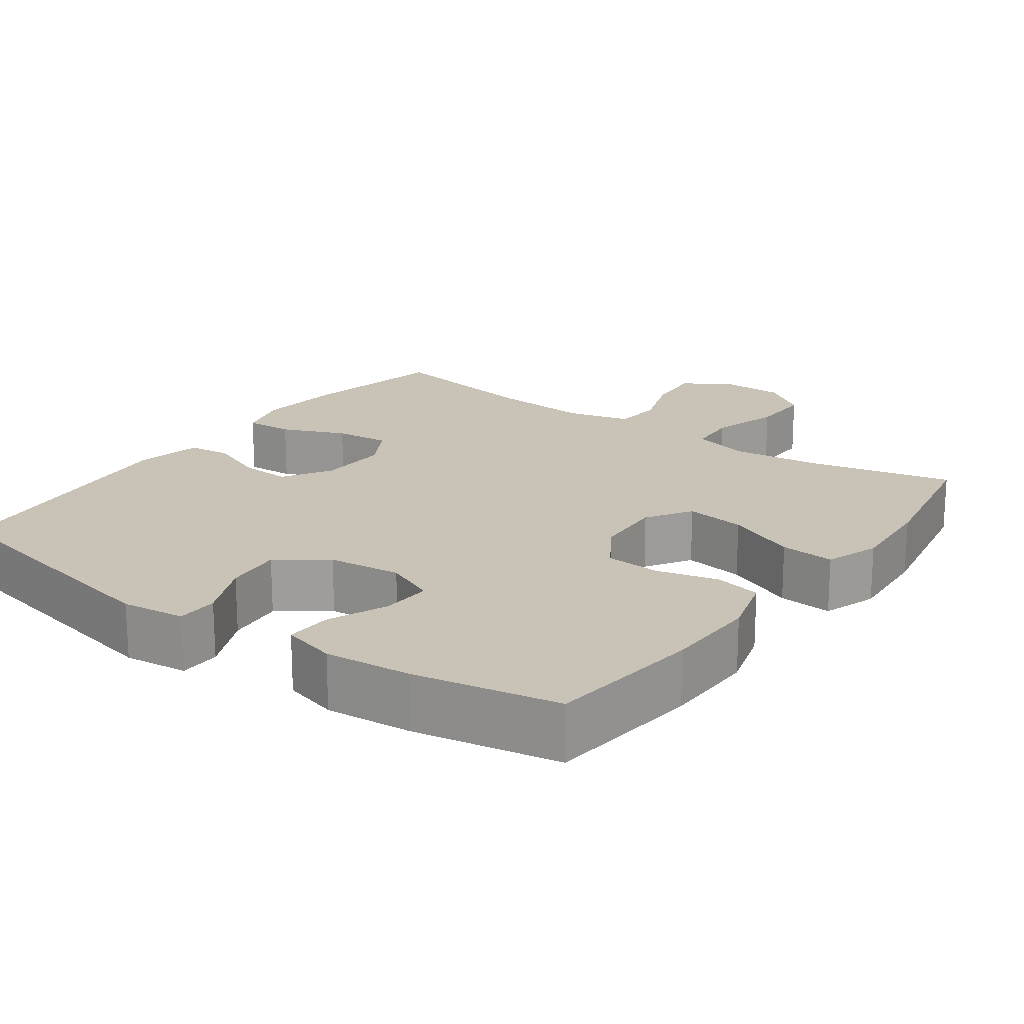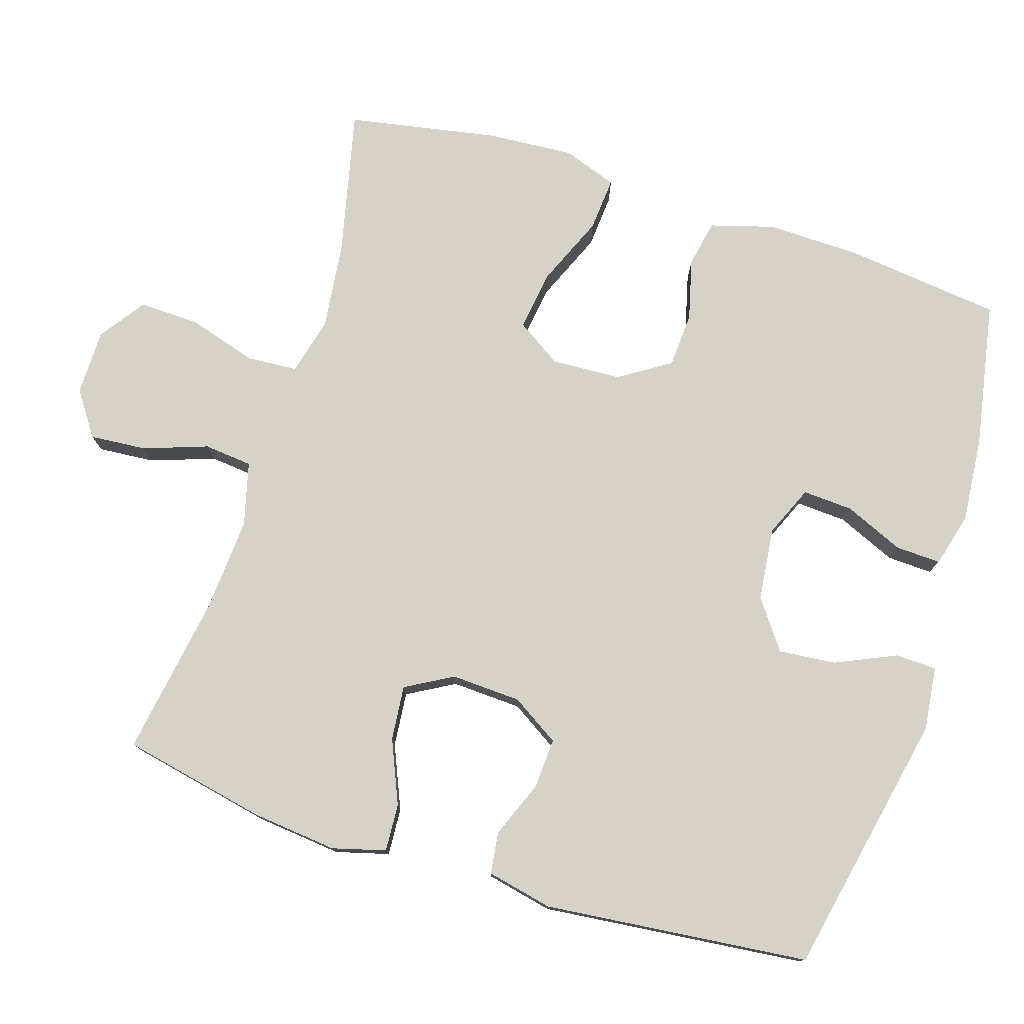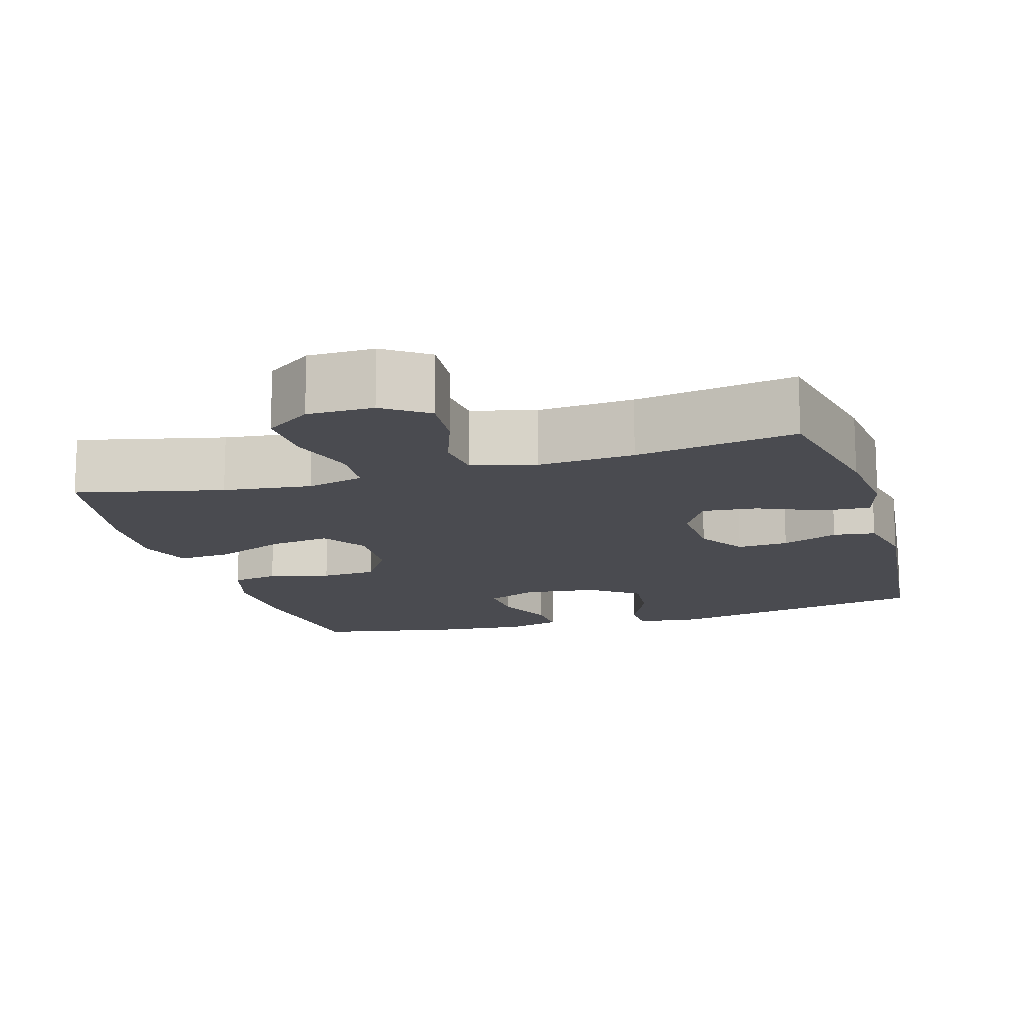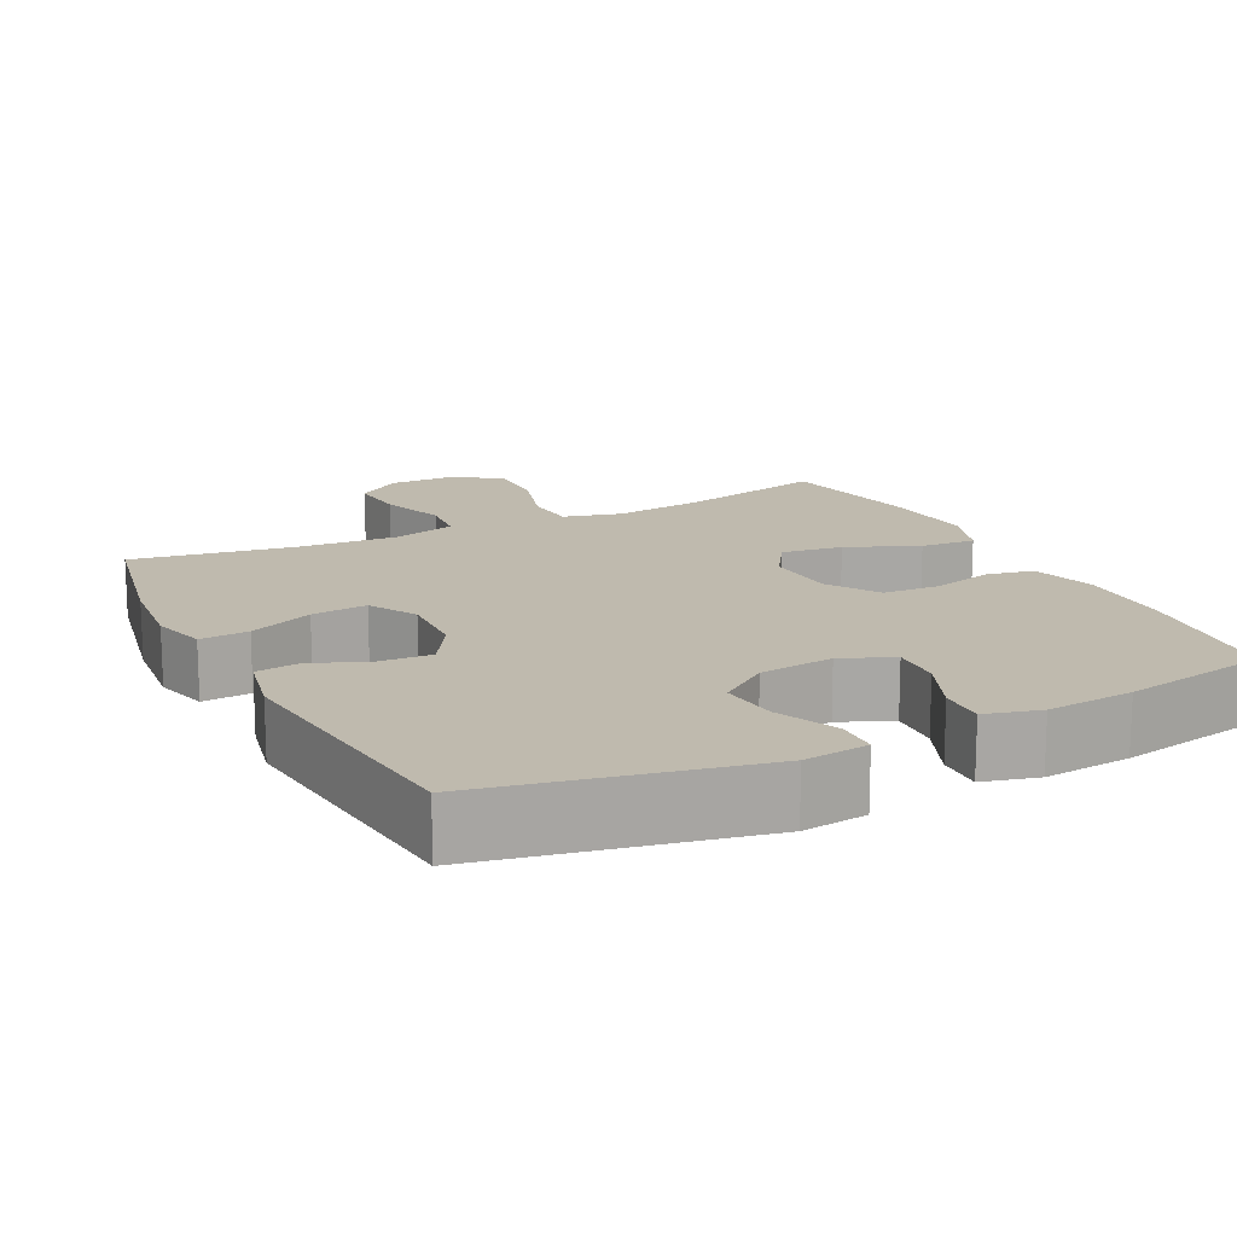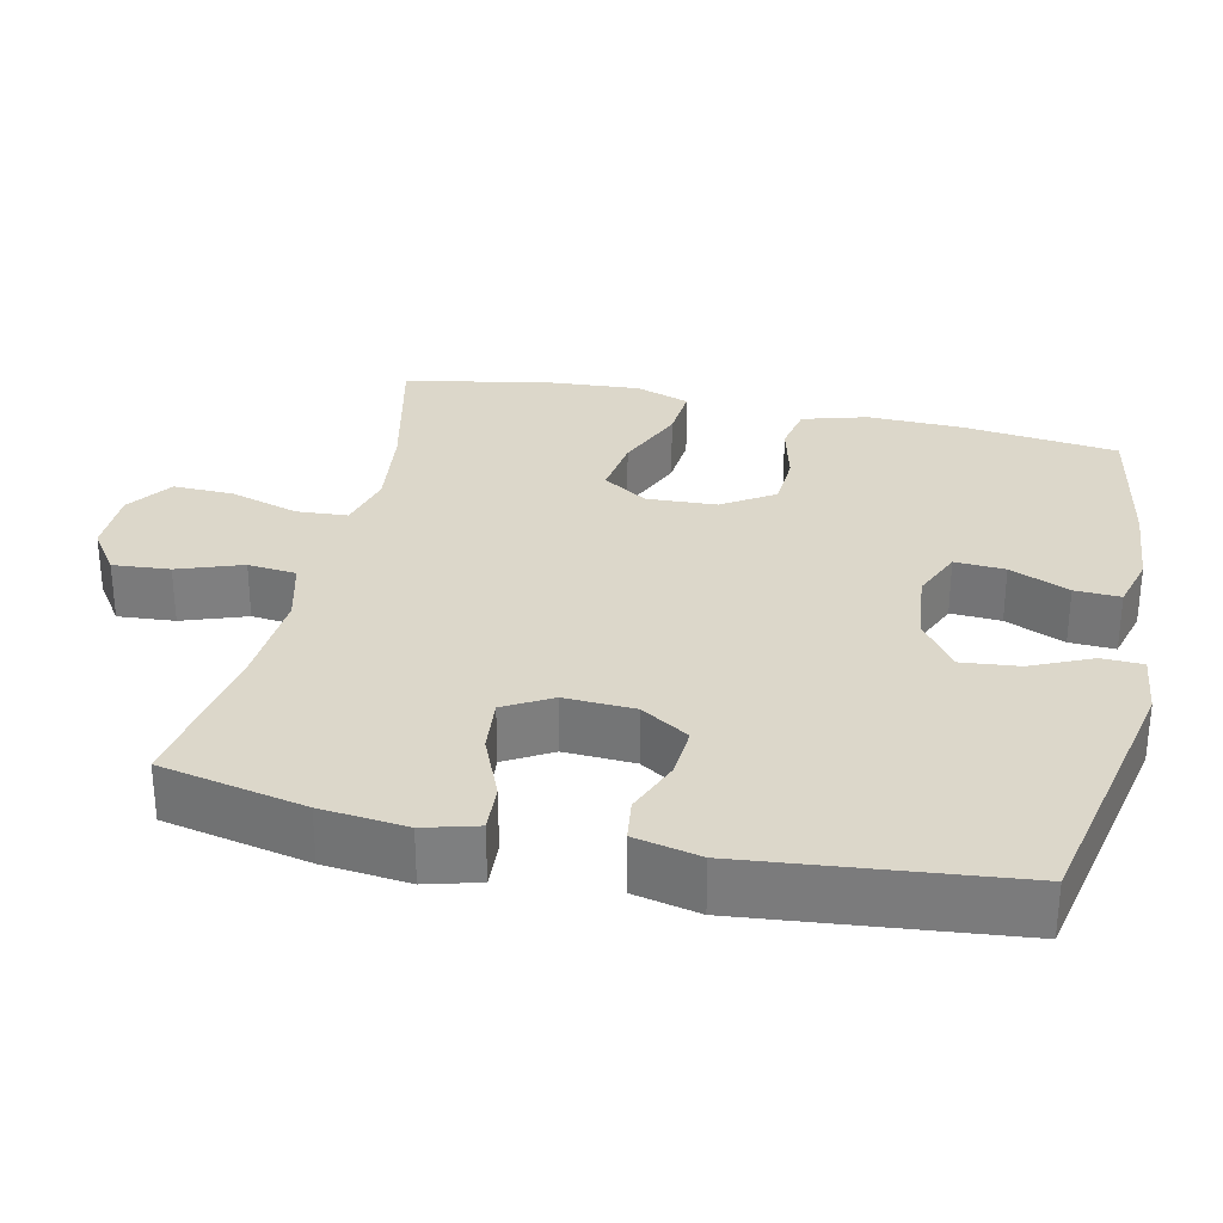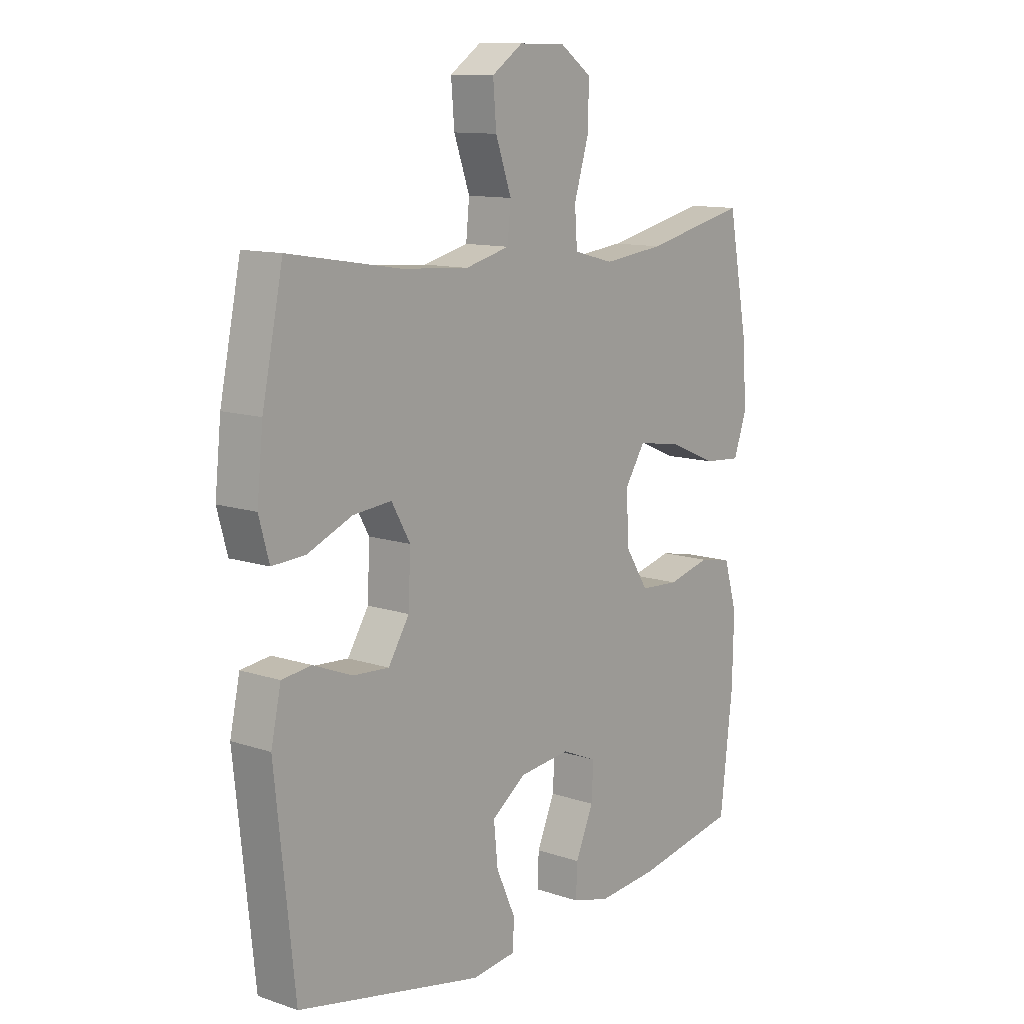
<metadata>
{"format":"obj","ext":"obj","renderer":"f3d","projection":"perspective","resolution":1024,"background":"white","views":[{"elev":19.4,"azim":-144.1,"up":"+Y"},{"elev":77.5,"azim":107.6,"up":"+Y"},{"elev":-14.5,"azim":16.5,"up":"+Y"},{"elev":15.7,"azim":153.3,"up":"+Y"},{"elev":30.6,"azim":102.6,"up":"+Y"},{"elev":11.6,"azim":129.0,"up":"+Z"}]}
</metadata>
<code>
o path6822
v -0.3047 0.0375 -0.5565
v -0.1857 0.0375 -0.5672
v -0.1111 0.0375 -0.5472
v -0.1136 0.0375 -0.4844
v -0.1487 0.0375 -0.4021
v -0.1526 0.0375 -0.3326
v -0.08252 0.0375 -0.3025
v 0.01842 0.0375 -0.314
v 0.08593 0.0375 -0.3633
v 0.0778 0.0375 -0.4425
v 0.04033 0.0375 -0.5258
v 0.0419 0.0375 -0.5832
v 0.1298 0.0375 -0.5937
v 0.4959 0.0375 -0.5186
v 0.5346 0.0375 -0.1519
v 0.515 0.0375 -0.06078
v 0.457 0.0375 -0.05316
v 0.3796 0.0375 -0.08415
v 0.3089 0.0375 -0.08845
v 0.2675 0.0375 -0.02193
v 0.2631 0.0375 0.07478
v 0.3 0.0375 0.1399
v 0.3758 0.0375 0.1324
v 0.4634 0.0375 0.09495
v 0.5293 0.0375 0.09095
v 0.5495 0.0375 0.1646
v 0.5373 0.0375 0.2829
v 0.4959 0.0375 0.4833
v 0.2747 0.0375 0.4472
v 0.1419 0.0375 0.4382
v 0.05425 0.0375 0.4609
v 0.04754 0.0375 0.5278
v 0.07875 0.0375 0.6163
v 0.08513 0.0375 0.6949
v 0.02403 0.0375 0.7371
v -0.067 0.0375 0.7364
v -0.1303 0.0375 0.6917
v -0.1278 0.0375 0.6076
v -0.0992 0.0375 0.513
v -0.104 0.0375 0.443
v -0.1831 0.0375 0.4226
v -0.3039 0.0375 0.4371
v -0.5058 0.0375 0.4833
v -0.5443 0.0375 0.2772
v -0.5532 0.0375 0.1558
v -0.5271 0.0375 0.08101
v -0.4522 0.0375 0.08691
v -0.3551 0.0375 0.1283
v -0.2719 0.0375 0.1401
v -0.232 0.0375 0.07805
v -0.2372 0.0375 -0.01835
v -0.2824 0.0375 -0.08883
v -0.3587 0.0375 -0.09317
v -0.4428 0.0375 -0.07157
v -0.5075 0.0375 -0.08432
v -0.5332 0.0375 -0.1729
v -0.5305 0.0375 -0.3033
v -0.5058 0.0375 -0.5186
v -0.3047 -0.0375 -0.5565
v -0.1857 -0.0375 -0.5672
v -0.1111 -0.0375 -0.5472
v -0.1136 -0.0375 -0.4844
v -0.1487 -0.0375 -0.4021
v -0.1526 -0.0375 -0.3326
v -0.08252 -0.0375 -0.3025
v 0.01842 -0.0375 -0.314
v 0.08593 -0.0375 -0.3633
v 0.0778 -0.0375 -0.4425
v 0.04033 -0.0375 -0.5258
v 0.0419 -0.0375 -0.5832
v 0.1298 -0.0375 -0.5937
v 0.4959 -0.0375 -0.5186
v 0.5346 -0.0375 -0.1519
v 0.515 -0.0375 -0.06078
v 0.457 -0.0375 -0.05316
v 0.3796 -0.0375 -0.08415
v 0.3089 -0.0375 -0.08845
v 0.2675 -0.0375 -0.02193
v 0.2631 -0.0375 0.07478
v 0.3 -0.0375 0.1399
v 0.3758 -0.0375 0.1324
v 0.4634 -0.0375 0.09495
v 0.5293 -0.0375 0.09095
v 0.5495 -0.0375 0.1646
v 0.5373 -0.0375 0.2829
v 0.4959 -0.0375 0.4833
v 0.2747 -0.0375 0.4472
v 0.1419 -0.0375 0.4382
v 0.05425 -0.0375 0.4609
v 0.04754 -0.0375 0.5278
v 0.07875 -0.0375 0.6163
v 0.08513 -0.0375 0.6949
v 0.02403 -0.0375 0.7371
v -0.067 -0.0375 0.7364
v -0.1303 -0.0375 0.6917
v -0.1278 -0.0375 0.6076
v -0.0992 -0.0375 0.513
v -0.104 -0.0375 0.443
v -0.1831 -0.0375 0.4226
v -0.3039 -0.0375 0.4371
v -0.5058 -0.0375 0.4833
v -0.5443 -0.0375 0.2772
v -0.5532 -0.0375 0.1558
v -0.5271 -0.0375 0.08101
v -0.4522 -0.0375 0.08691
v -0.3551 -0.0375 0.1283
v -0.2719 -0.0375 0.1401
v -0.232 -0.0375 0.07805
v -0.2372 -0.0375 -0.01835
v -0.2824 -0.0375 -0.08883
v -0.3587 -0.0375 -0.09317
v -0.4428 -0.0375 -0.07157
v -0.5075 -0.0375 -0.08432
v -0.5332 -0.0375 -0.1729
v -0.5305 -0.0375 -0.3033
v -0.5058 -0.0375 -0.5186
v -0.5443 0.0375 0.2772
v -0.5532 0.0375 0.1558
v -0.5271 0.0375 0.08101
v -0.5271 0.0375 0.08101
v -0.5075 0.0375 -0.08432
v -0.5075 0.0375 -0.08432
v -0.5332 0.0375 -0.1729
v -0.5305 0.0375 -0.3033
v -0.4522 0.0375 0.08691
v -0.5058 0.0375 0.4833
v -0.5058 0.0375 0.4833
v -0.5058 0.0375 -0.5186
v -0.5058 0.0375 -0.5186
v -0.4428 0.0375 -0.07157
v -0.3551 0.0375 0.1283
v -0.3587 0.0375 -0.09317
v -0.3047 0.0375 -0.5565
v -0.3039 0.0375 0.4371
v -0.2824 0.0375 -0.08883
v -0.2719 0.0375 0.1401
v -0.2719 0.0375 0.1401
v -0.1857 0.0375 -0.5672
v -0.1831 0.0375 0.4226
v -0.2372 0.0375 -0.01835
v -0.232 0.0375 0.07805
v -0.1487 0.0375 -0.4021
v -0.1526 0.0375 -0.3326
v -0.1526 0.0375 -0.3326
v -0.1111 0.0375 -0.5472
v -0.1111 0.0375 -0.5472
v -0.104 0.0375 0.443
v -0.104 0.0375 0.443
v -0.08252 0.0375 -0.3025
v -0.1136 0.0375 -0.4844
v -0.067 0.0375 0.7364
v -0.1303 0.0375 0.6917
v -0.1278 0.0375 0.6076
v -0.0992 0.0375 0.513
v 0.01842 0.0375 -0.314
v 0.02403 0.0375 0.7371
v 0.08593 0.0375 -0.3633
v 0.08513 0.0375 0.6949
v 0.0778 0.0375 -0.4425
v 0.04033 0.0375 -0.5258
v 0.0419 0.0375 -0.5832
v 0.0419 0.0375 -0.5832
v 0.1298 0.0375 -0.5937
v 0.07875 0.0375 0.6163
v 0.04754 0.0375 0.5278
v 0.05425 0.0375 0.4609
v 0.05425 0.0375 0.4609
v 0.1419 0.0375 0.4382
v 0.2747 0.0375 0.4472
v 0.2631 0.0375 0.07478
v 0.3 0.0375 0.1399
v 0.3 0.0375 0.1399
v 0.2675 0.0375 -0.02193
v 0.3089 0.0375 -0.08845
v 0.3089 0.0375 -0.08845
v 0.3758 0.0375 0.1324
v 0.3796 0.0375 -0.08415
v 0.4634 0.0375 0.09495
v 0.457 0.0375 -0.05316
v 0.4959 0.0375 0.4833
v 0.4959 0.0375 0.4833
v 0.515 0.0375 -0.06078
v 0.515 0.0375 -0.06078
v 0.5293 0.0375 0.09095
v 0.5293 0.0375 0.09095
v 0.4959 0.0375 -0.5186
v 0.4959 0.0375 -0.5186
v 0.5346 0.0375 -0.1519
v 0.5373 0.0375 0.2829
v 0.5495 0.0375 0.1646
v -0.5443 -0.0375 0.2772
v -0.5532 -0.0375 0.1558
v -0.5271 -0.0375 0.08101
v -0.5271 -0.0375 0.08101
v -0.5075 -0.0375 -0.08432
v -0.5075 -0.0375 -0.08432
v -0.5332 -0.0375 -0.1729
v -0.5305 -0.0375 -0.3033
v -0.4522 -0.0375 0.08691
v -0.5058 -0.0375 0.4833
v -0.5058 -0.0375 0.4833
v -0.5058 -0.0375 -0.5186
v -0.5058 -0.0375 -0.5186
v -0.4428 -0.0375 -0.07157
v -0.3551 -0.0375 0.1283
v -0.3587 -0.0375 -0.09317
v -0.3047 -0.0375 -0.5565
v -0.3039 -0.0375 0.4371
v -0.2824 -0.0375 -0.08883
v -0.2719 -0.0375 0.1401
v -0.2719 -0.0375 0.1401
v -0.1857 -0.0375 -0.5672
v -0.1831 -0.0375 0.4226
v -0.2372 -0.0375 -0.01835
v -0.232 -0.0375 0.07805
v -0.1487 -0.0375 -0.4021
v -0.1526 -0.0375 -0.3326
v -0.1526 -0.0375 -0.3326
v -0.1111 -0.0375 -0.5472
v -0.1111 -0.0375 -0.5472
v -0.104 -0.0375 0.443
v -0.104 -0.0375 0.443
v -0.08252 -0.0375 -0.3025
v -0.1136 -0.0375 -0.4844
v -0.067 -0.0375 0.7364
v -0.1303 -0.0375 0.6917
v -0.1278 -0.0375 0.6076
v -0.0992 -0.0375 0.513
v 0.01842 -0.0375 -0.314
v 0.02403 -0.0375 0.7371
v 0.08593 -0.0375 -0.3633
v 0.08513 -0.0375 0.6949
v 0.0778 -0.0375 -0.4425
v 0.04033 -0.0375 -0.5258
v 0.0419 -0.0375 -0.5832
v 0.0419 -0.0375 -0.5832
v 0.1298 -0.0375 -0.5937
v 0.07875 -0.0375 0.6163
v 0.04754 -0.0375 0.5278
v 0.05425 -0.0375 0.4609
v 0.05425 -0.0375 0.4609
v 0.1419 -0.0375 0.4382
v 0.2747 -0.0375 0.4472
v 0.2631 -0.0375 0.07478
v 0.3 -0.0375 0.1399
v 0.3 -0.0375 0.1399
v 0.2675 -0.0375 -0.02193
v 0.3089 -0.0375 -0.08845
v 0.3089 -0.0375 -0.08845
v 0.3758 -0.0375 0.1324
v 0.3796 -0.0375 -0.08415
v 0.4634 -0.0375 0.09495
v 0.457 -0.0375 -0.05316
v 0.4959 -0.0375 0.4833
v 0.4959 -0.0375 0.4833
v 0.515 -0.0375 -0.06078
v 0.515 -0.0375 -0.06078
v 0.5293 -0.0375 0.09095
v 0.5293 -0.0375 0.09095
v 0.4959 -0.0375 -0.5186
v 0.4959 -0.0375 -0.5186
v 0.5346 -0.0375 -0.1519
v 0.5373 -0.0375 0.2829
v 0.5495 -0.0375 0.1646
f 240 228 221
f 227 225 226
f 231 248 229
f 243 250 263
f 191 205 208
f 260 248 231
f 197 204 195
f 210 221 213
f 198 217 206
f 238 227 239
f 206 217 209
f 250 243 245
f 237 260 233
f 239 228 240
f 258 264 252
f 224 212 219
f 216 217 207
f 247 244 214
f 245 242 244
f 251 248 260
f 210 208 205
f 207 198 202
f 191 208 200
f 233 260 231
f 215 240 221
f 235 237 234
f 253 262 256
f 244 242 240
f 263 250 264
f 230 225 238
f 223 229 214
f 232 230 238
f 228 239 227
f 251 262 253
f 214 244 215
f 243 263 254
f 205 192 199
f 207 217 198
f 242 245 243
f 206 204 197
f 209 223 214
f 205 191 192
f 262 251 260
f 229 247 214
f 244 240 215
f 199 192 193
f 212 216 207
f 252 264 250
f 216 212 224
f 225 227 238
f 217 223 209
f 210 213 208
f 215 221 210
f 234 237 233
f 198 206 197
f 248 247 229
f 44 45 103 102
f 45 120 194 103
f 122 56 114 196
f 56 57 115 114
f 46 47 105 104
f 127 44 102 201
f 57 129 203 115
f 54 55 113 112
f 47 48 106 105
f 53 54 112 111
f 58 1 59 116
f 42 43 101 100
f 52 53 111 110
f 48 137 211 106
f 1 2 60 59
f 41 42 100 99
f 51 52 110 109
f 49 50 108 107
f 50 51 109 108
f 5 144 218 63
f 2 146 220 60
f 148 41 99 222
f 6 7 65 64
f 4 5 63 62
f 3 4 62 61
f 36 37 95 94
f 37 38 96 95
f 38 39 97 96
f 39 40 98 97
f 7 8 66 65
f 35 36 94 93
f 8 9 67 66
f 34 35 93 92
f 10 11 69 68
f 11 162 236 69
f 12 13 71 70
f 33 34 92 91
f 32 33 91 90
f 167 32 90 241
f 30 31 89 88
f 9 10 68 67
f 29 30 88 87
f 21 172 246 79
f 20 21 79 78
f 175 20 78 249
f 22 23 81 80
f 18 19 77 76
f 23 24 82 81
f 17 18 76 75
f 181 29 87 255
f 183 17 75 257
f 24 185 259 82
f 13 187 261 71
f 15 16 74 73
f 14 15 73 72
f 27 28 86 85
f 26 27 85 84
f 25 26 84 83
f 166 147 154
f 153 152 151
f 157 155 174
f 169 189 176
f 117 134 131
f 186 157 174
f 123 121 130
f 136 139 147
f 124 132 143
f 164 165 153
f 132 135 143
f 176 171 169
f 163 159 186
f 165 166 154
f 184 178 190
f 150 145 138
f 142 133 143
f 173 140 170
f 171 170 168
f 177 186 174
f 136 131 134
f 133 128 124
f 117 126 134
f 159 157 186
f 141 147 166
f 161 160 163
f 179 182 188
f 170 166 168
f 189 190 176
f 156 164 151
f 149 140 155
f 158 164 156
f 154 153 165
f 177 179 188
f 140 141 170
f 169 180 189
f 131 125 118
f 133 124 143
f 168 169 171
f 132 123 130
f 135 140 149
f 131 118 117
f 188 186 177
f 155 140 173
f 170 141 166
f 125 119 118
f 138 133 142
f 178 176 190
f 142 150 138
f 151 164 153
f 143 135 149
f 136 134 139
f 141 136 147
f 160 159 163
f 124 123 132
f 174 155 173

</code>
